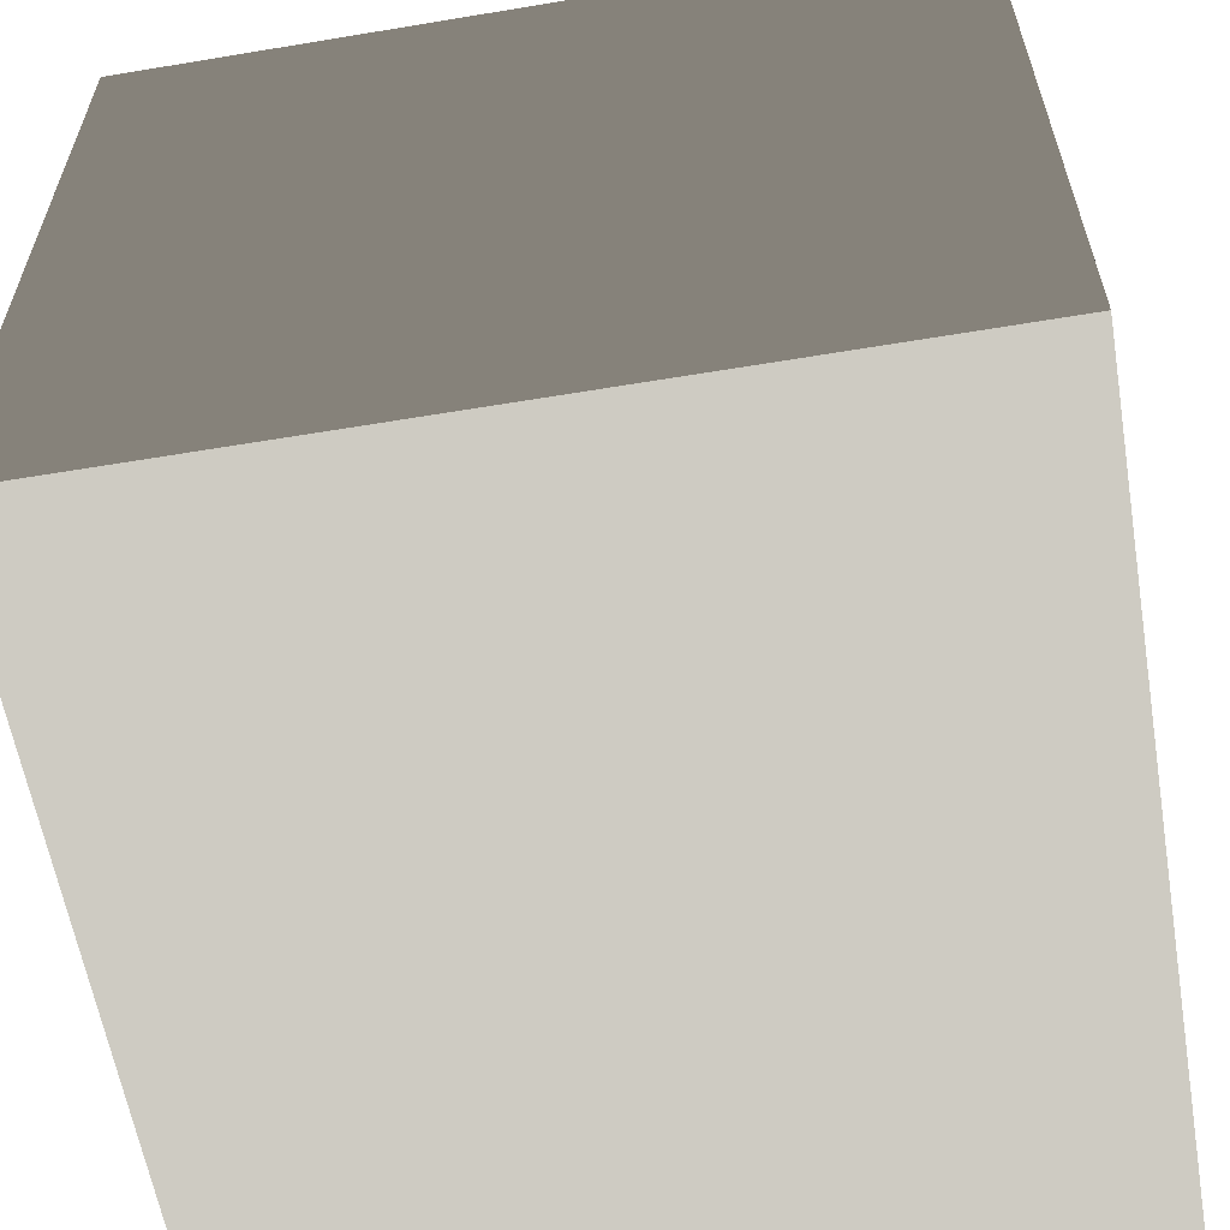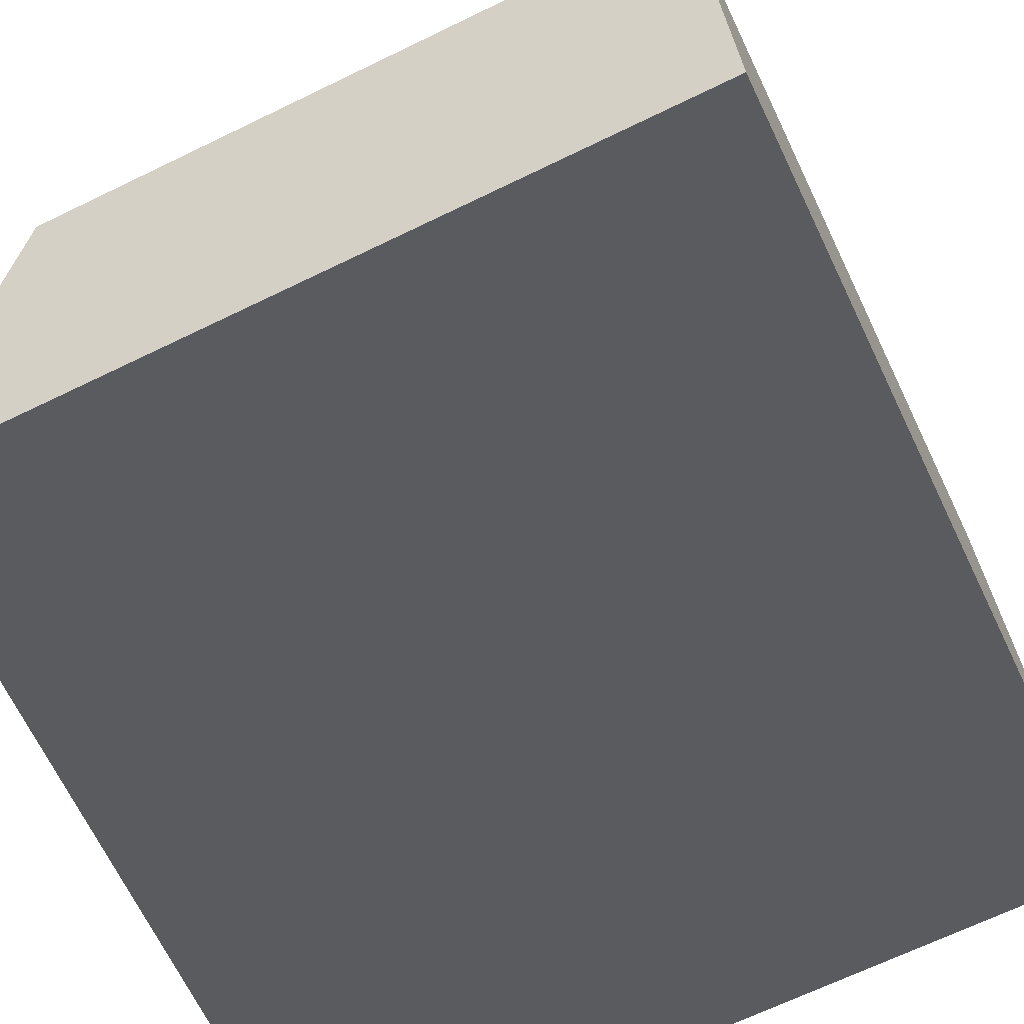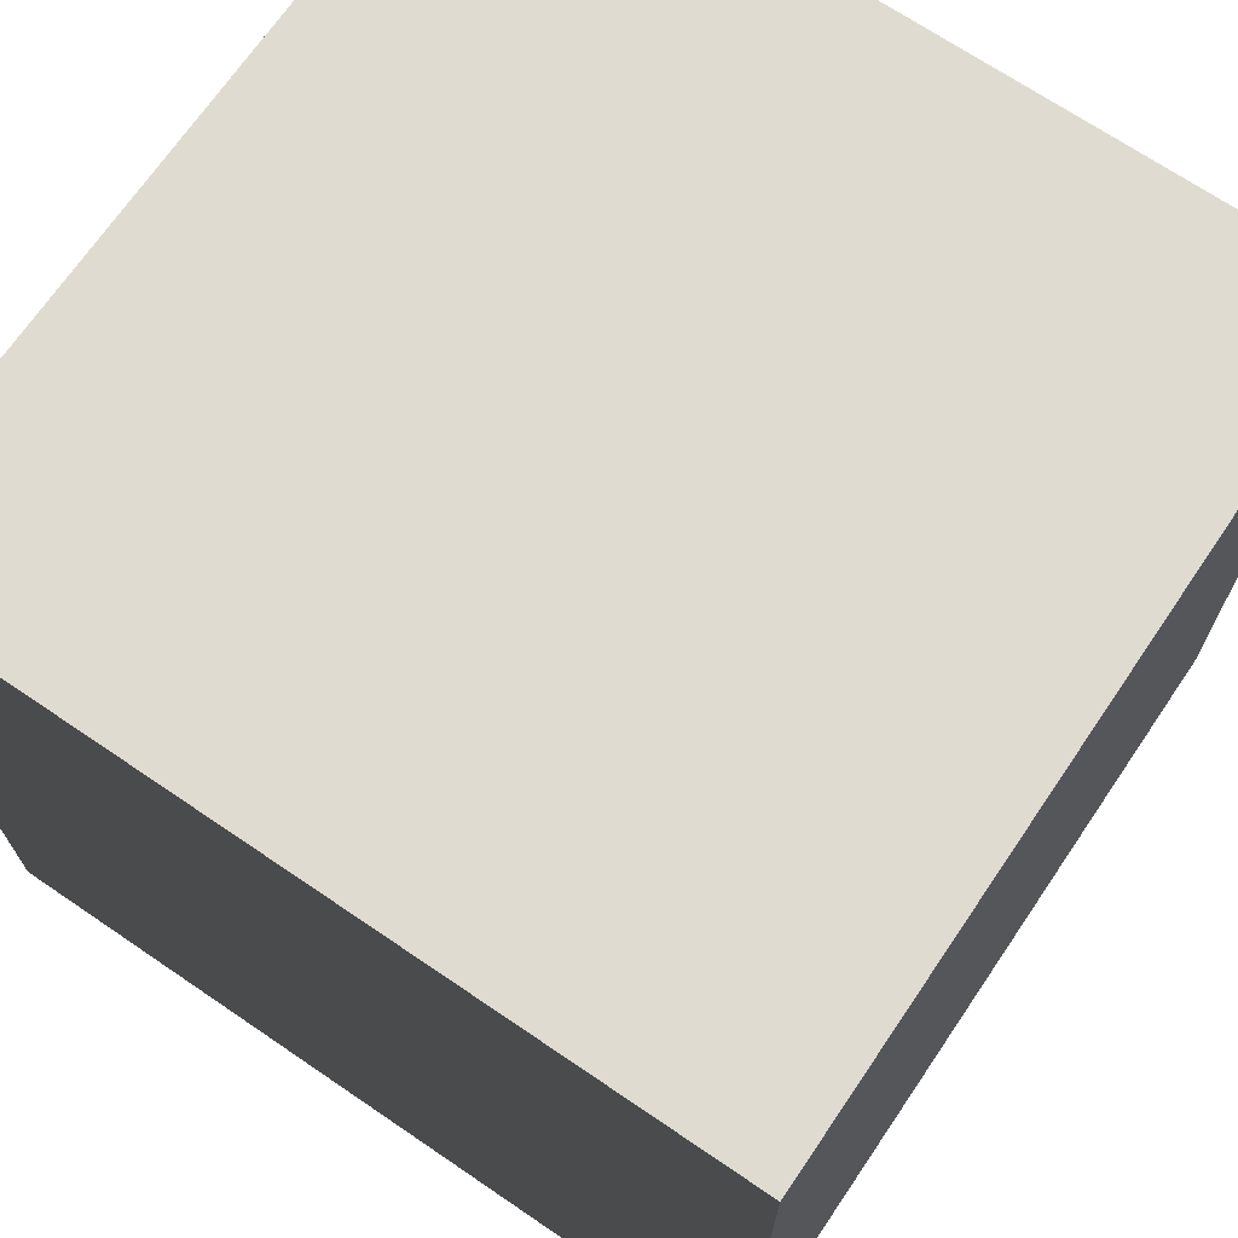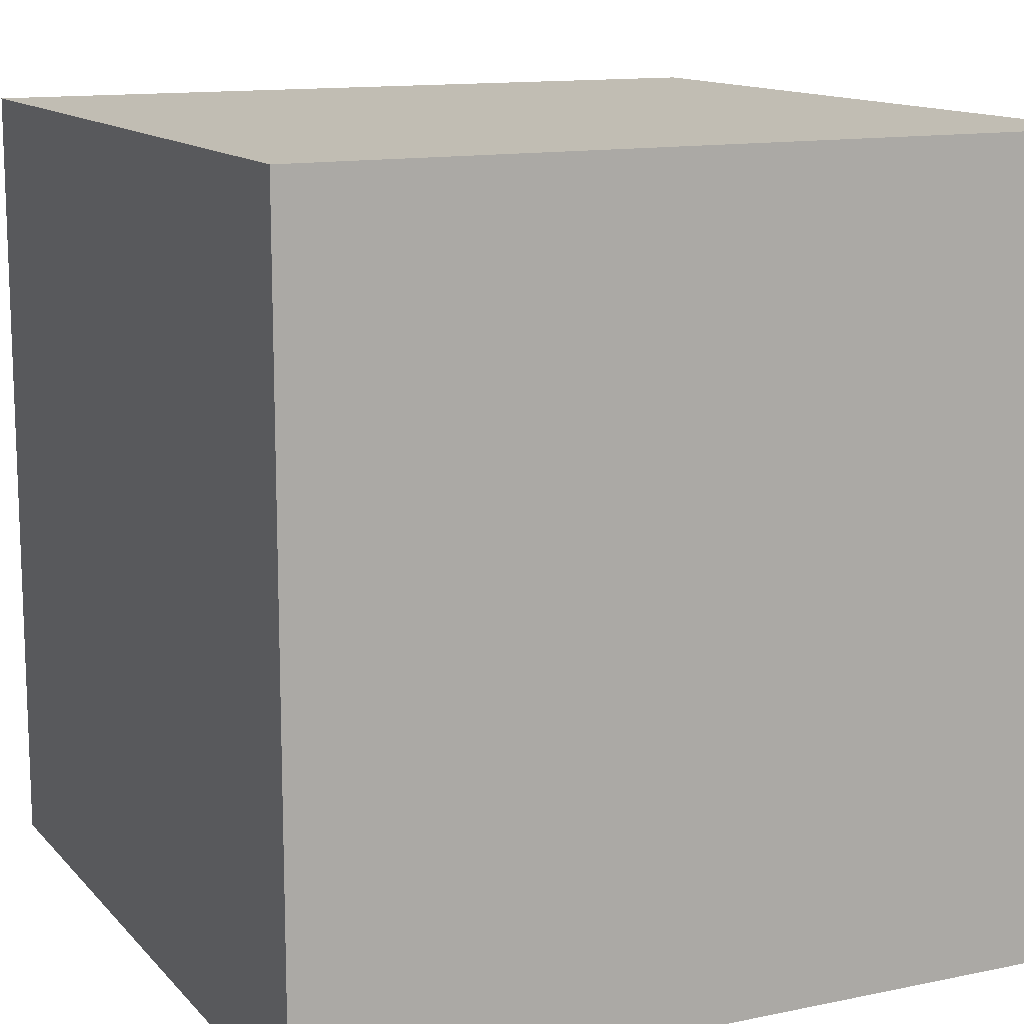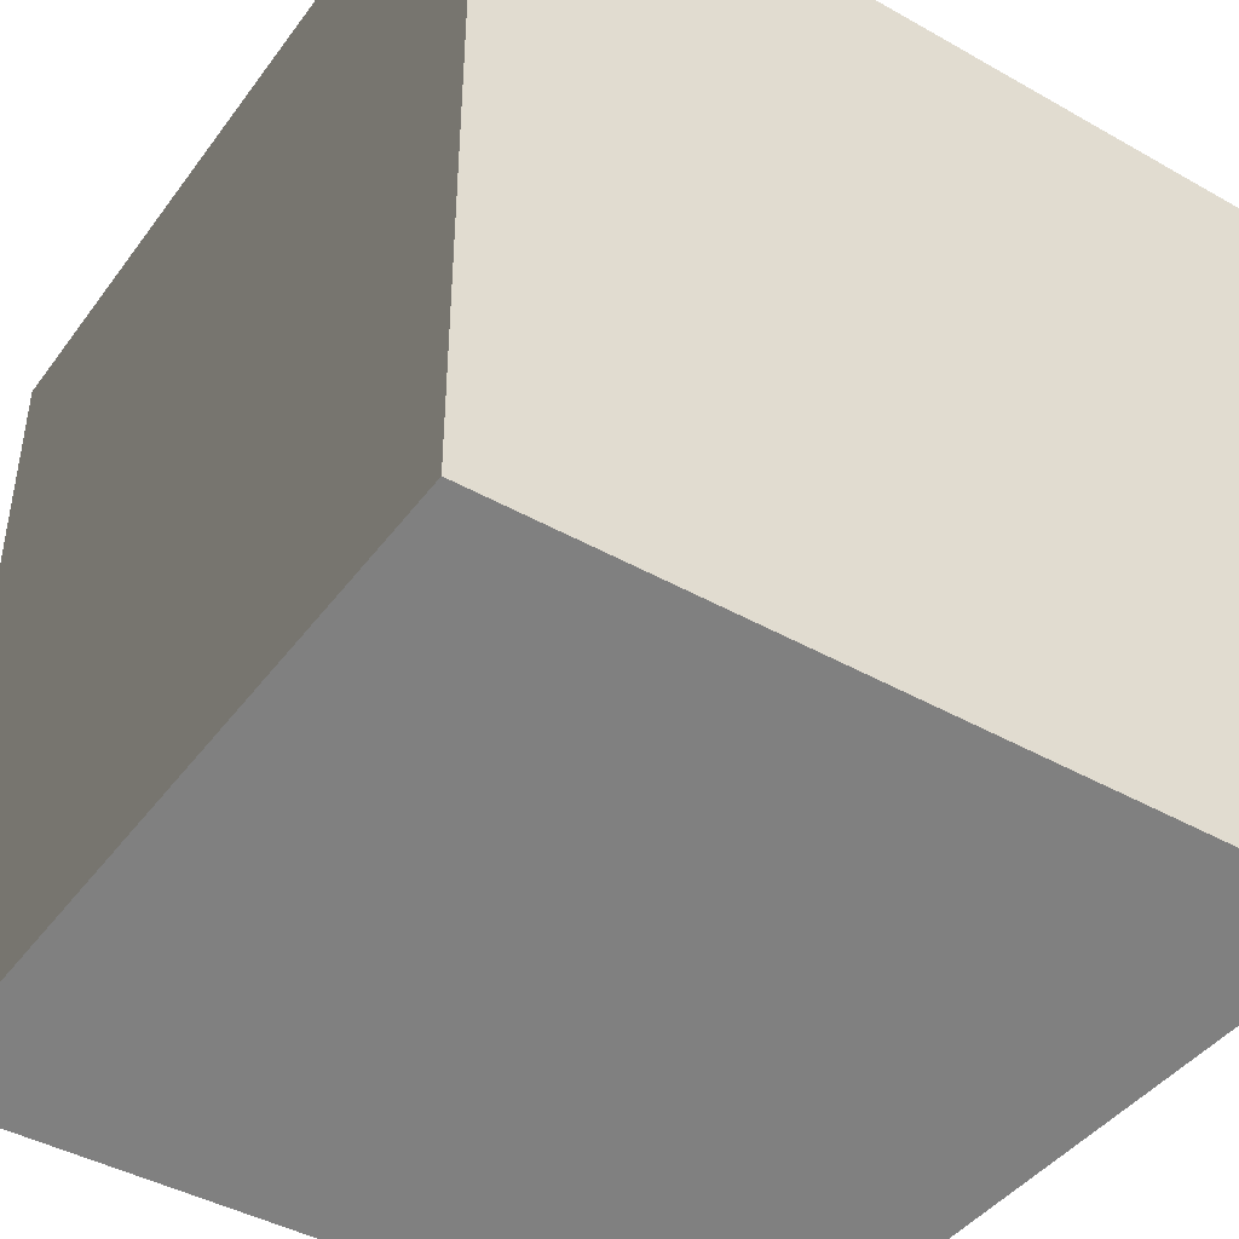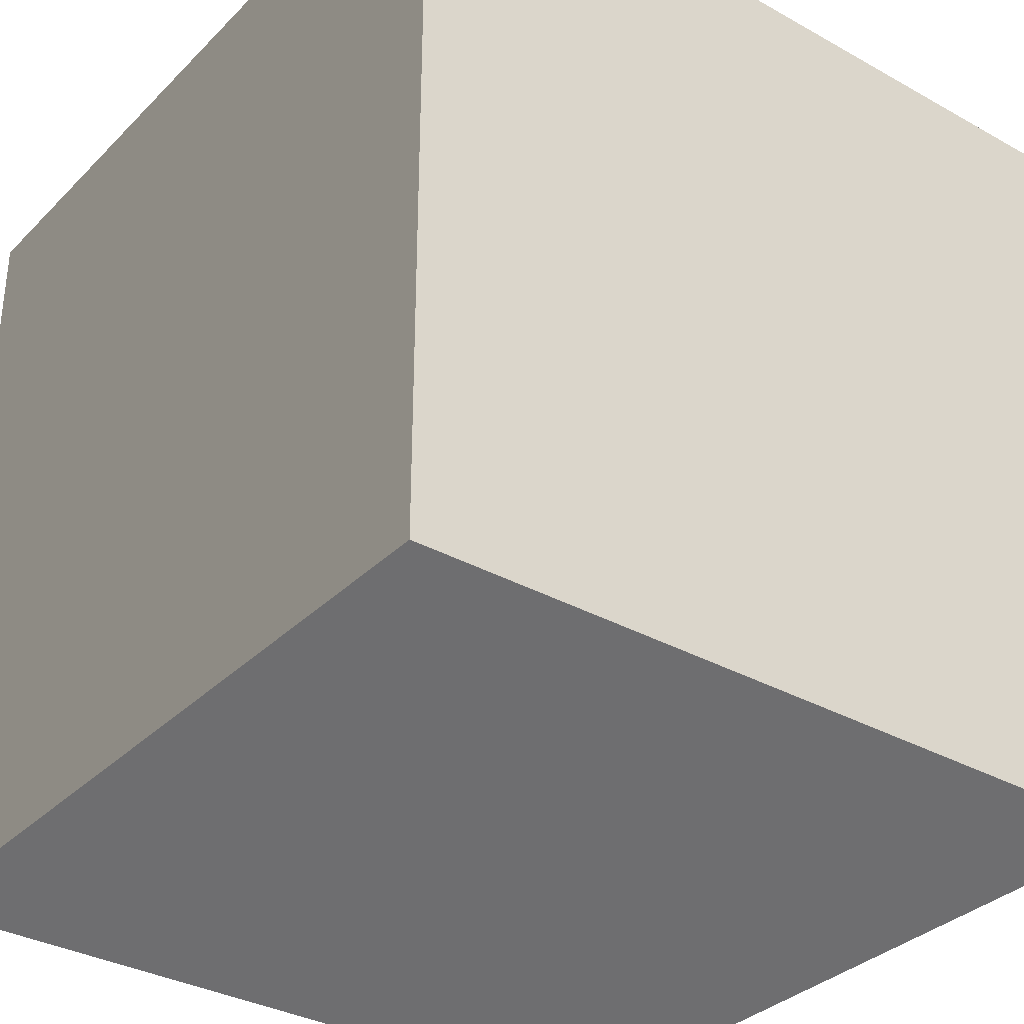
<metadata>
{"format":"obj","ext":"obj","renderer":"f3d","projection":"perspective","resolution":1024,"background":"white","views":[{"elev":-60.1,"azim":99.7,"up":"+Z"},{"elev":-68.4,"azim":-64.2,"up":"+Z"},{"elev":69.8,"azim":124.2,"up":"+Y"},{"elev":12.9,"azim":-25.5,"up":"+Z"},{"elev":-43.3,"azim":146.3,"up":"+Z"},{"elev":-33.8,"azim":142.8,"up":"+Z"}]}
</metadata>
<code>
v -0.9556 0 0.9556
v -0.9556 1.911 0.9556
v 0.9556 1.911 0.9556
v 0.9556 0 0.9556
v -0.9556 1.911 -0.9556
v -0.9556 0 -0.9556
v 0.9556 0 -0.9556
v 0.9556 1.911 -0.9556
v -0.9556 0 -0.9556
v -0.9556 0 0.9556
v 0.9556 0 0.9556
v 0.9556 0 -0.9556
v 0.9556 0 0.9556
v 0.9556 1.911 0.9556
v 0.9556 1.911 -0.9556
v 0.9556 0 -0.9556
v -0.9556 0 -0.9556
v -0.9556 1.911 -0.9556
v -0.9556 1.911 0.9556
v -0.9556 0 0.9556
v -0.9556 1.911 -0.9556
v 0.9556 1.911 -0.9556
v 0.9556 1.911 0.9556
v -0.9556 1.911 0.9556
g dirt_box_01_(7)_599_76
f 1 3 2
f 1 4 3
f 5 7 6
f 5 8 7
f 9 11 10
f 9 12 11
f 13 15 14
f 13 16 15
f 17 19 18
f 17 20 19
f 21 23 22
f 21 24 23

</code>
